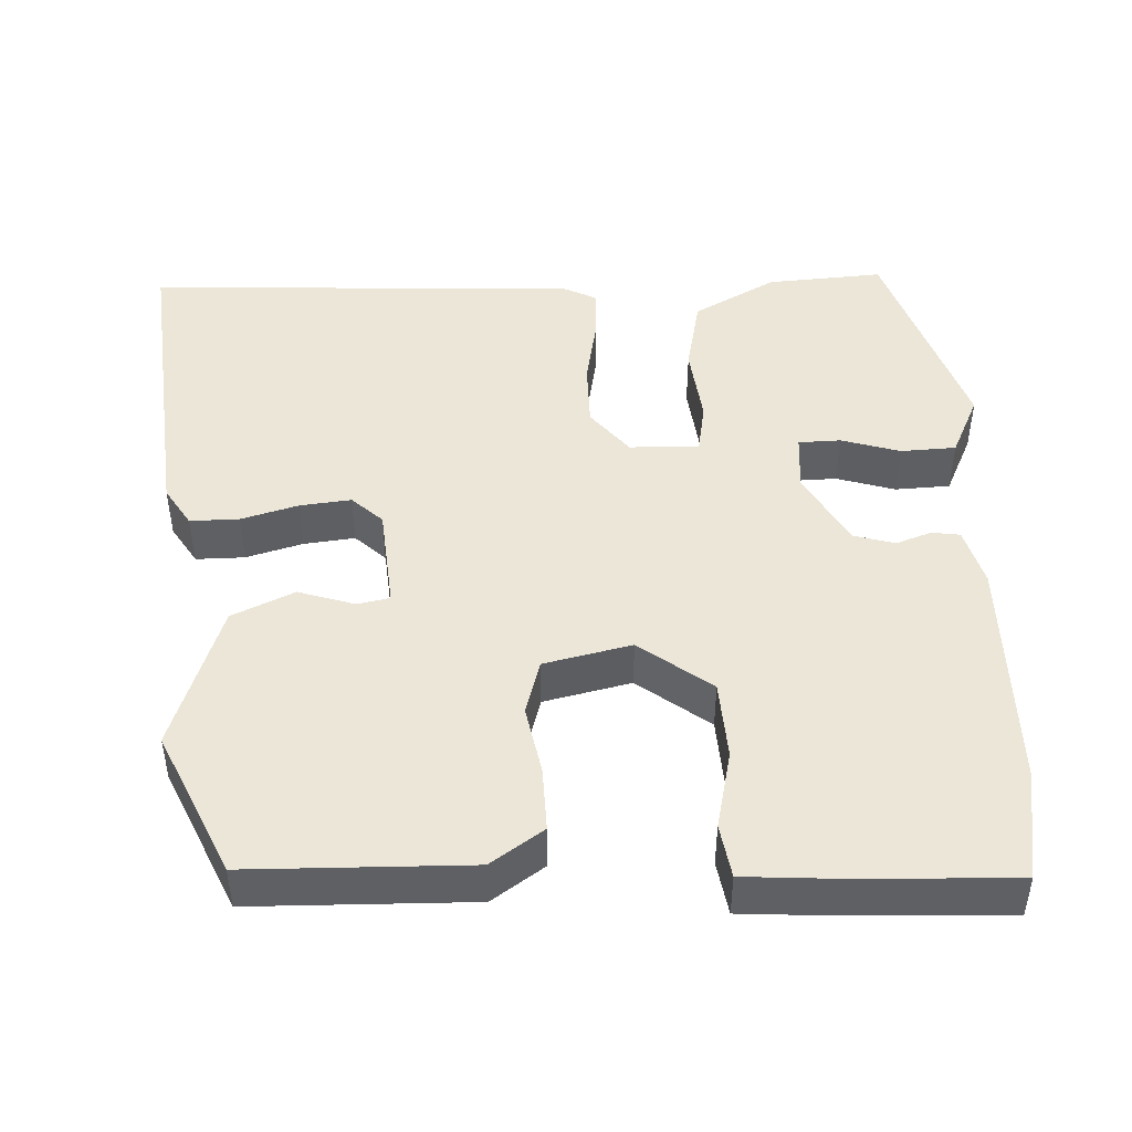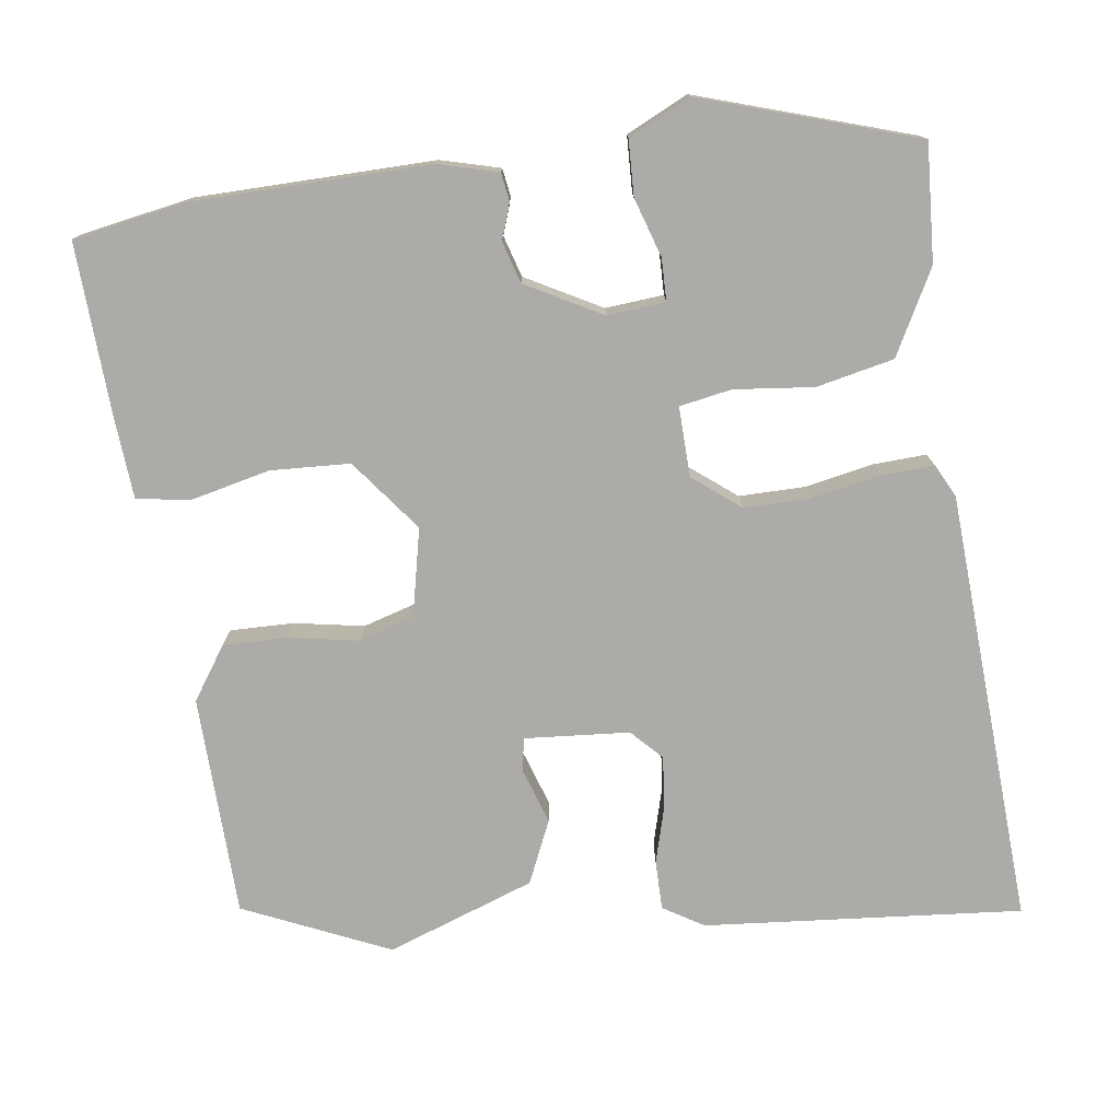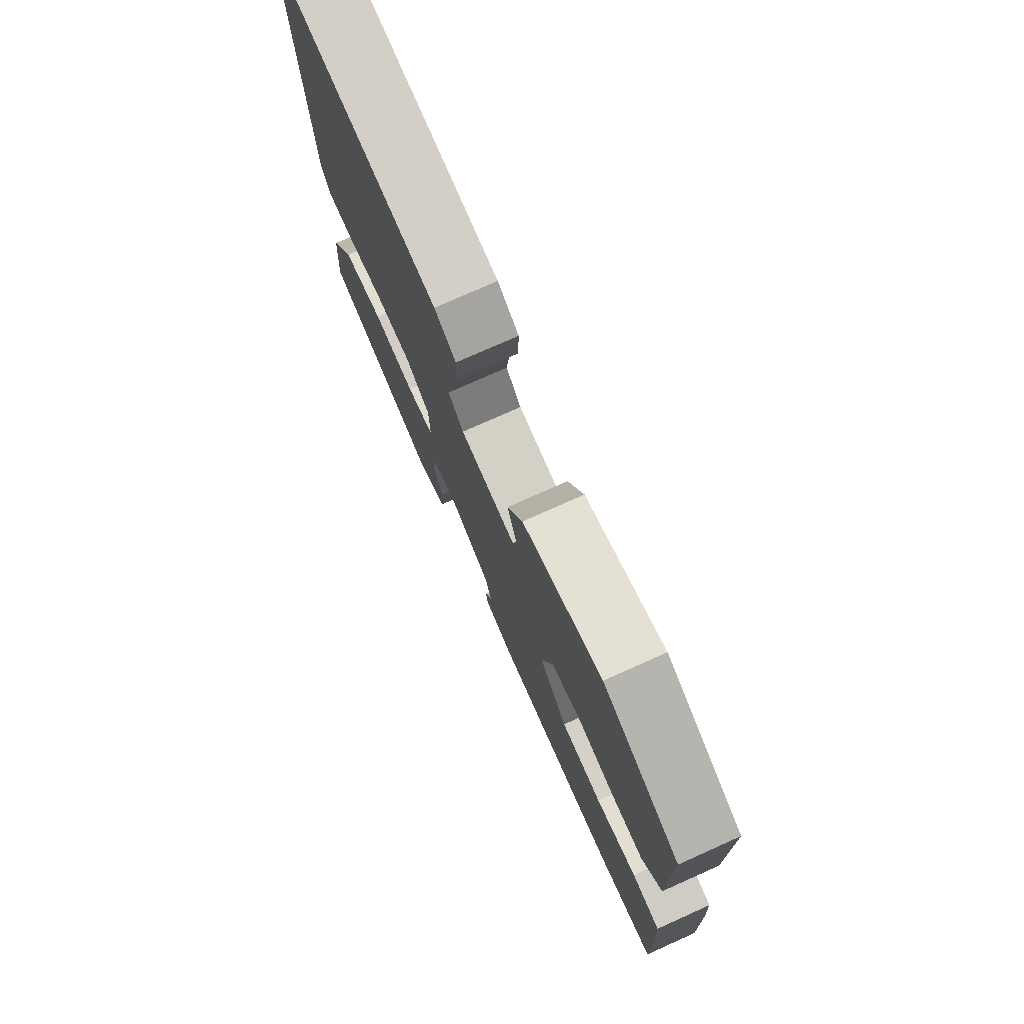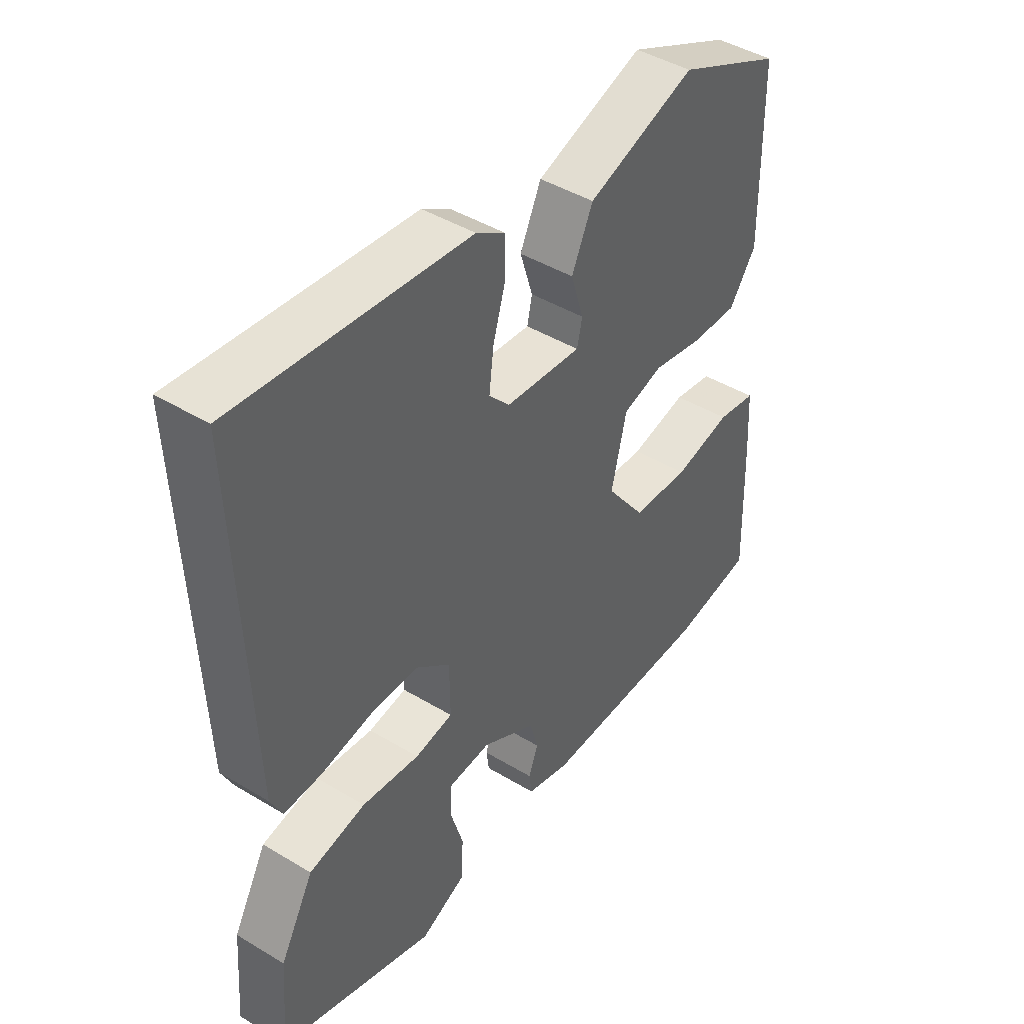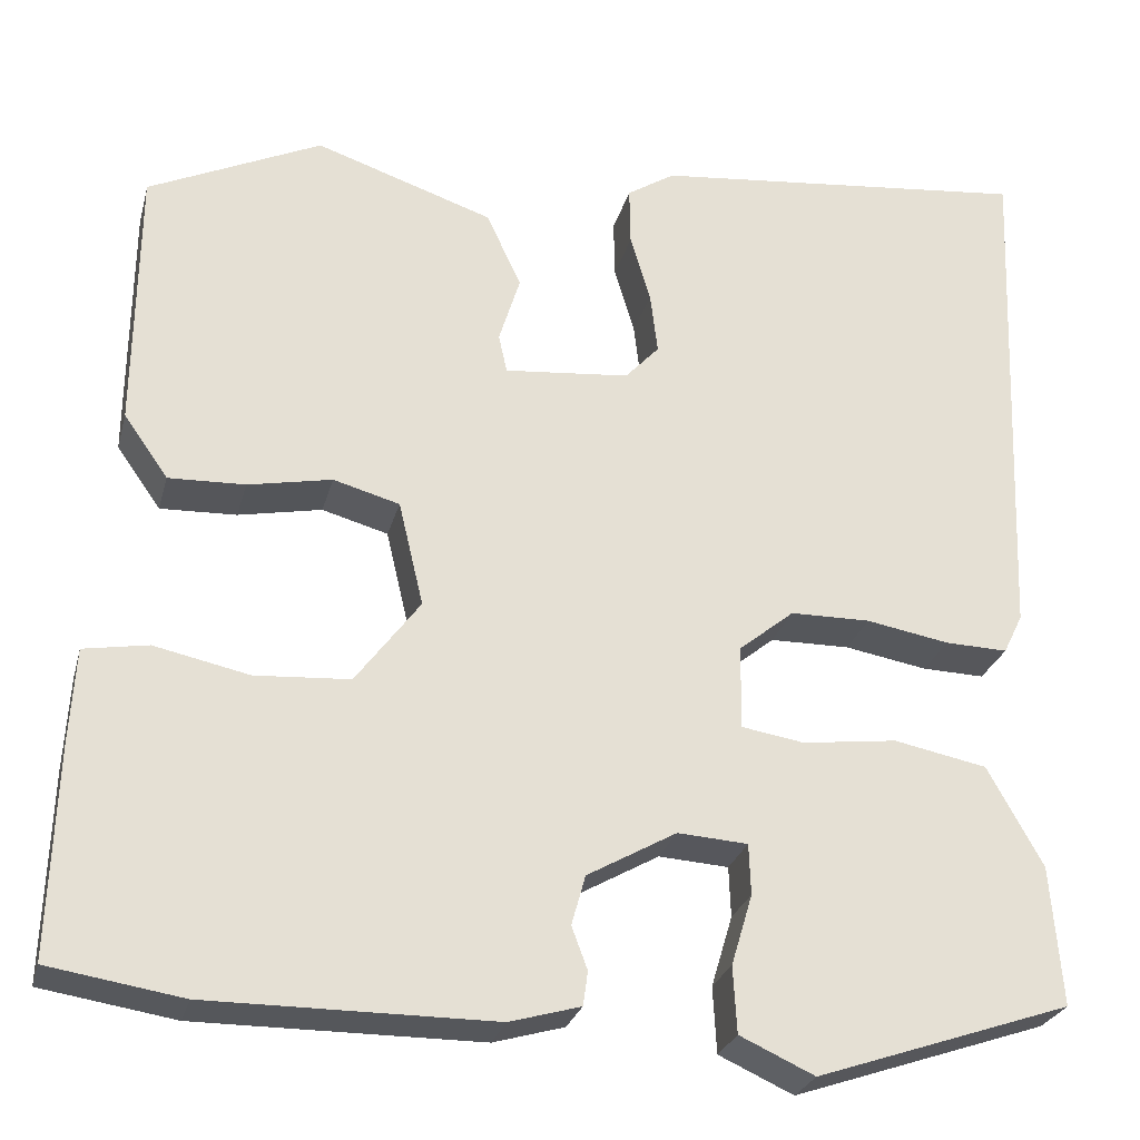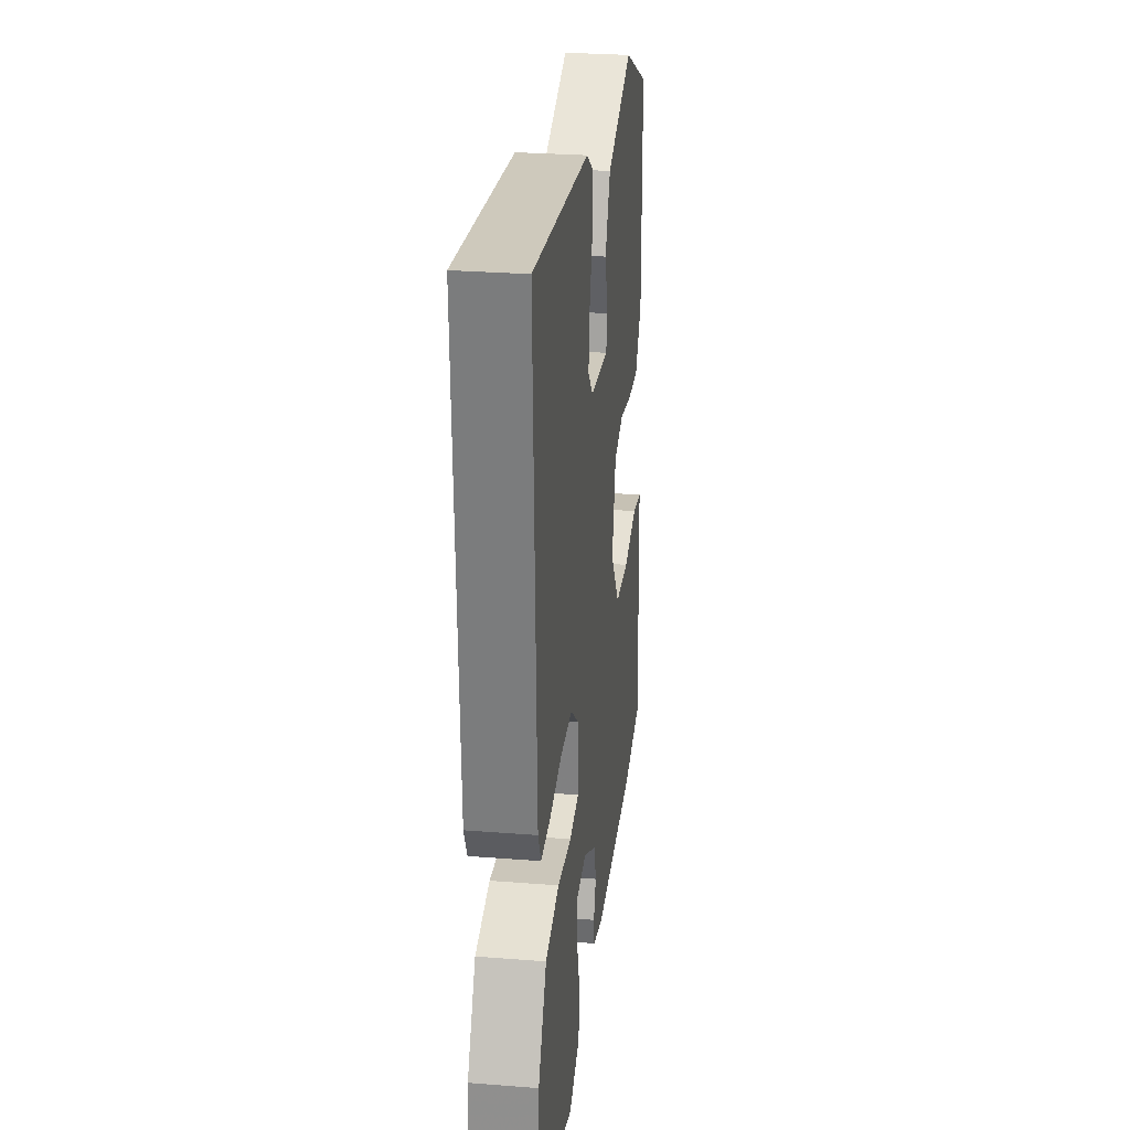
<metadata>
{"format":"obj","ext":"obj","renderer":"f3d","projection":"perspective","resolution":1024,"background":"white","views":[{"elev":46.3,"azim":88.1,"up":"+Y"},{"elev":-76.3,"azim":-171.2,"up":"+Y"},{"elev":76.5,"azim":65.9,"up":"+Z"},{"elev":44.3,"azim":-54.8,"up":"+Z"},{"elev":-26.7,"azim":165.9,"up":"+Z"},{"elev":28.1,"azim":-83.2,"up":"+Z"}]}
</metadata>
<code>
v -0.504 0.07 -0.453
v -0.492 0.07 -0.301
v -0.432 0.07 -0.193
v -0.331 0.07 -0.173
v -0.228 0.07 -0.186
v -0.16 0.07 -0.175
v -0.161 0.07 -0.084
v -0.221 0.07 -0.035
v -0.308 0.07 -0.034
v -0.398 0.07 -0.05
v -0.466 0.07 -0.052
v -0.487 0.07 -0.009
v -0.509 0.07 0.557
v -0.096 0.07 0.514
v -0.044 0.07 0.481
v -0.045 0.07 0.417
v -0.067 0.07 0.343
v -0.075 0.07 0.276
v -0.038 0.07 0.236
v 0.098 0.07 0.223
v 0.107 0.07 0.265
v 0.084 0.07 0.339
v 0.122 0.07 0.42
v 0.315 0.07 0.485
v 0.503 0.07 0.397
v 0.506 0.07 0.109
v 0.458 0.07 0.041
v 0.375 0.07 0.044
v 0.284 0.07 0.062
v 0.212 0.07 0.042
v 0.185 0.07 -0.072
v 0.255 0.07 -0.166
v 0.358 0.07 -0.173
v 0.461 0.07 -0.151
v 0.531 0.07 -0.163
v 0.537 0.07 -0.267
v 0.544 0.07 -0.493
v 0.399 0.07 -0.516
v 0.09 0.07 -0.515
v 0.013 0.07 -0.493
v 0.008 0.07 -0.456
v 0.025 0.07 -0.41
v 0.01 0.07 -0.356
v -0.087 0.07 -0.301
v -0.163 0.07 -0.306
v -0.165 0.07 -0.361
v -0.142 0.07 -0.438
v -0.146 0.07 -0.51
v -0.227 0.07 -0.547
v -0.504 0 -0.453
v -0.492 0 -0.301
v -0.432 0 -0.193
v -0.331 0 -0.173
v -0.228 0 -0.186
v -0.16 0 -0.175
v -0.161 0 -0.084
v -0.221 0 -0.035
v -0.308 0 -0.034
v -0.398 0 -0.05
v -0.466 0 -0.052
v -0.487 0 -0.009
v -0.509 0 0.557
v -0.096 0 0.514
v -0.044 0 0.481
v -0.045 0 0.417
v -0.067 0 0.343
v -0.075 0 0.276
v -0.038 0 0.236
v 0.098 0 0.223
v 0.107 0 0.265
v 0.084 0 0.339
v 0.122 0 0.42
v 0.315 0 0.485
v 0.503 0 0.397
v 0.506 0 0.109
v 0.458 0 0.041
v 0.375 0 0.044
v 0.284 0 0.062
v 0.212 0 0.042
v 0.185 0 -0.072
v 0.255 0 -0.166
v 0.358 0 -0.173
v 0.461 0 -0.151
v 0.531 0 -0.163
v 0.537 0 -0.267
v 0.544 0 -0.493
v 0.399 0 -0.516
v 0.09 0 -0.515
v 0.013 0 -0.493
v 0.008 0 -0.456
v 0.025 0 -0.41
v 0.01 0 -0.356
v -0.087 0 -0.301
v -0.163 0 -0.306
v -0.165 0 -0.361
v -0.142 0 -0.438
v -0.146 0 -0.51
v -0.227 0 -0.547
f 46 47 48 49
f 45 46 49 1
f 39 40 41 42
f 39 42 43
f 38 39 43
f 37 38 43 44
f 33 34 35 36
f 32 33 36 37
f 26 27 28 29
f 24 25 26 29
f 24 29 30
f 21 22 23 24
f 20 21 24 30
f 19 20 30 31
f 14 15 16 17
f 14 17 18
f 13 14 18
f 9 10 11 12
f 8 9 12 13
f 7 8 13 18
f 2 3 4 5
f 45 1 2 5
f 44 45 5 6
f 32 37 44 6
f 7 18 19 31
f 6 7 31 32
f 98 97 96 95
f 50 98 95 94
f 91 90 89 88
f 92 91 88
f 92 88 87
f 93 92 87 86
f 85 84 83 82
f 86 85 82 81
f 78 77 76 75
f 78 75 74 73
f 79 78 73
f 73 72 71 70
f 79 73 70 69
f 80 79 69 68
f 66 65 64 63
f 67 66 63
f 67 63 62
f 61 60 59 58
f 62 61 58 57
f 67 62 57 56
f 54 53 52 51
f 54 51 50 94
f 55 54 94 93
f 55 93 86 81
f 80 68 67 56
f 81 80 56 55
f 1 50 51 2
f 2 51 52 3
f 3 52 53 4
f 4 53 54 5
f 5 54 55 6
f 6 55 56 7
f 7 56 57 8
f 8 57 58 9
f 9 58 59 10
f 10 59 60 11
f 11 60 61 12
f 12 61 62 13
f 13 62 63 14
f 14 63 64 15
f 15 64 65 16
f 16 65 66 17
f 17 66 67 18
f 18 67 68 19
f 19 68 69 20
f 20 69 70 21
f 21 70 71 22
f 22 71 72 23
f 23 72 73 24
f 24 73 74 25
f 25 74 75 26
f 26 75 76 27
f 27 76 77 28
f 28 77 78 29
f 29 78 79 30
f 30 79 80 31
f 31 80 81 32
f 32 81 82 33
f 33 82 83 34
f 34 83 84 35
f 35 84 85 36
f 36 85 86 37
f 37 86 87 38
f 38 87 88 39
f 39 88 89 40
f 40 89 90 41
f 41 90 91 42
f 42 91 92 43
f 43 92 93 44
f 44 93 94 45
f 45 94 95 46
f 46 95 96 47
f 47 96 97 48
f 48 97 98 49
f 49 98 50 1

</code>
